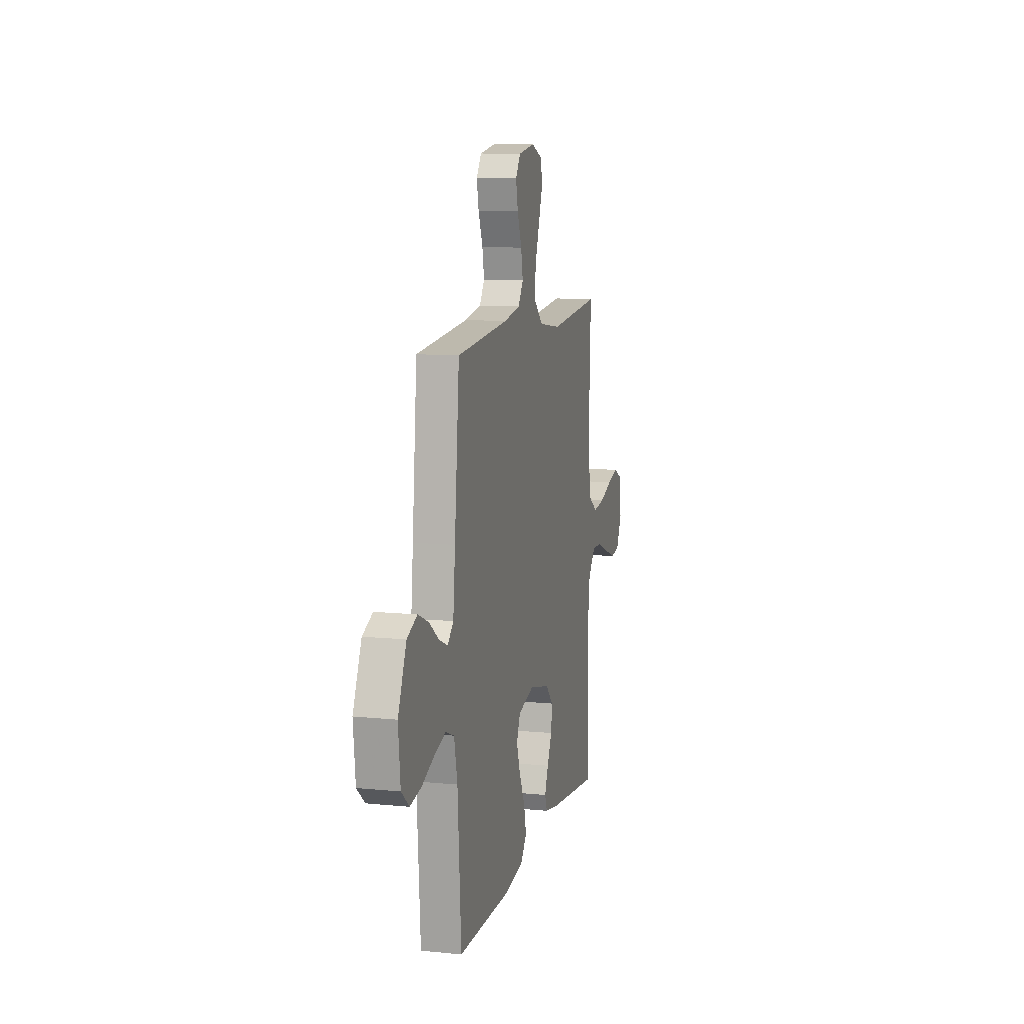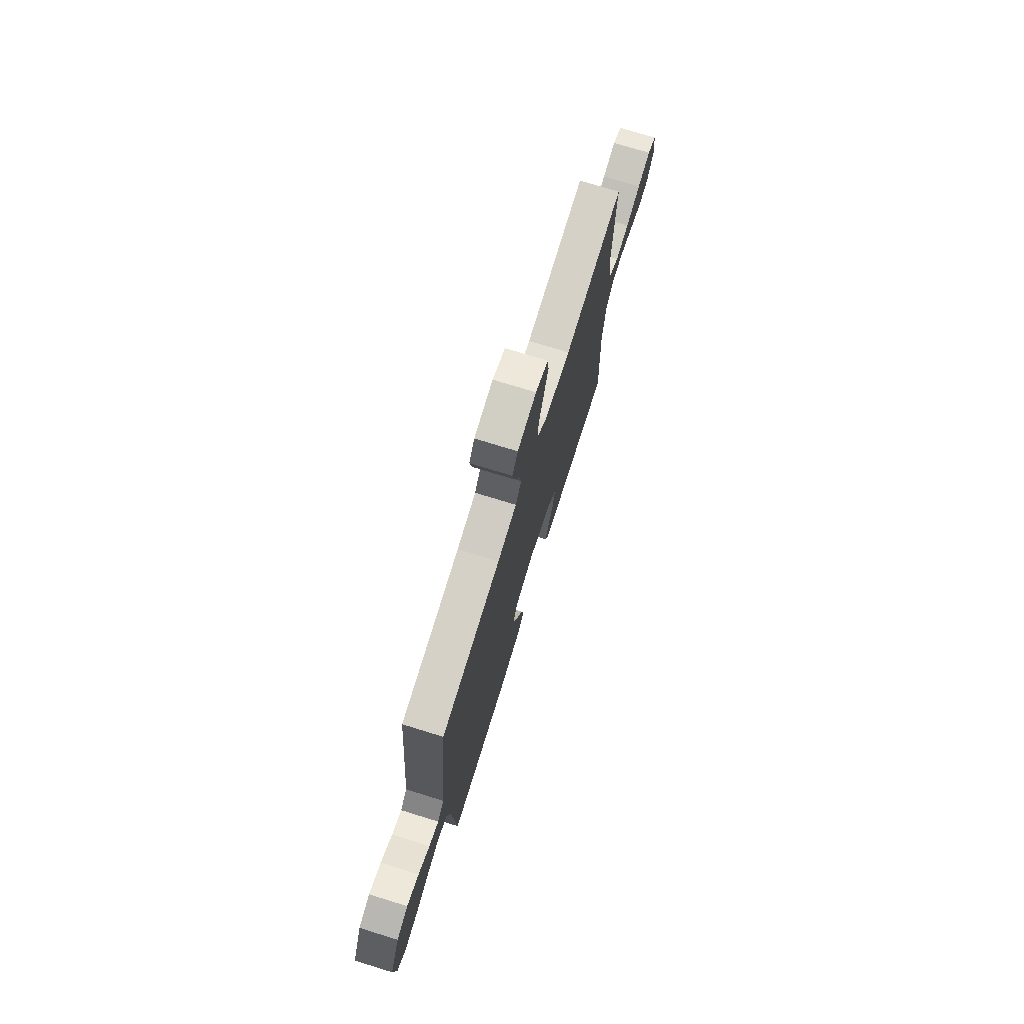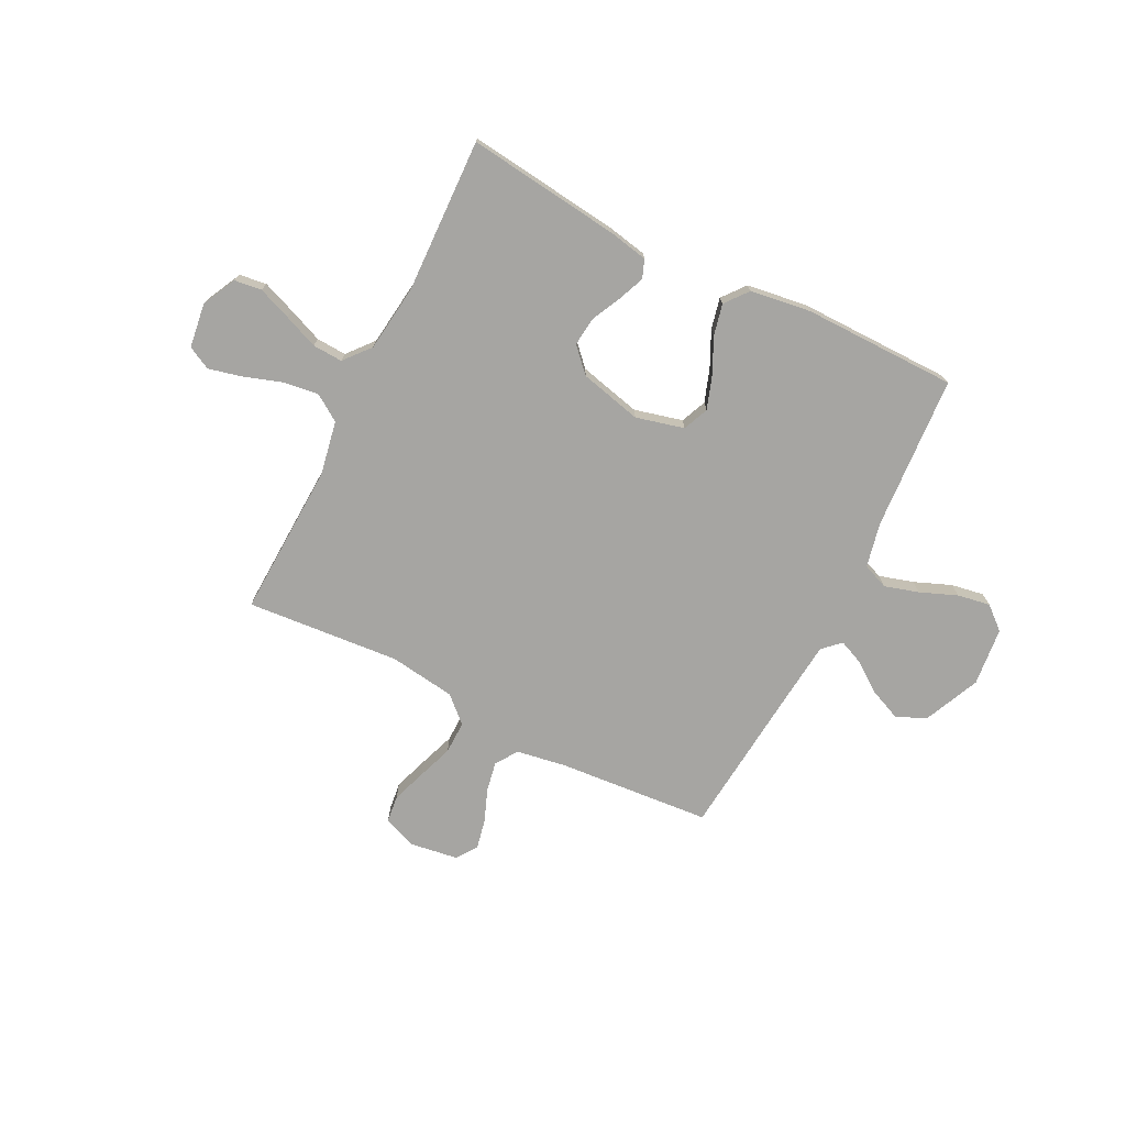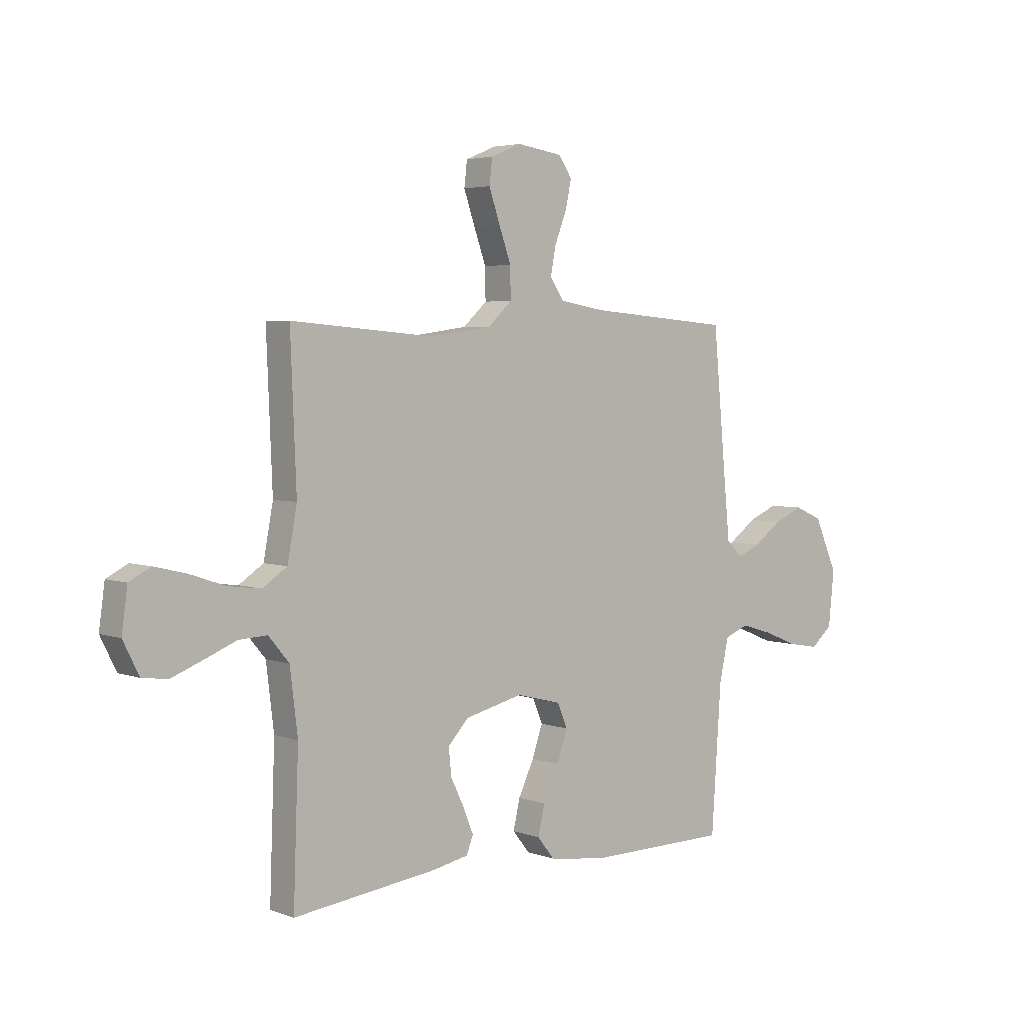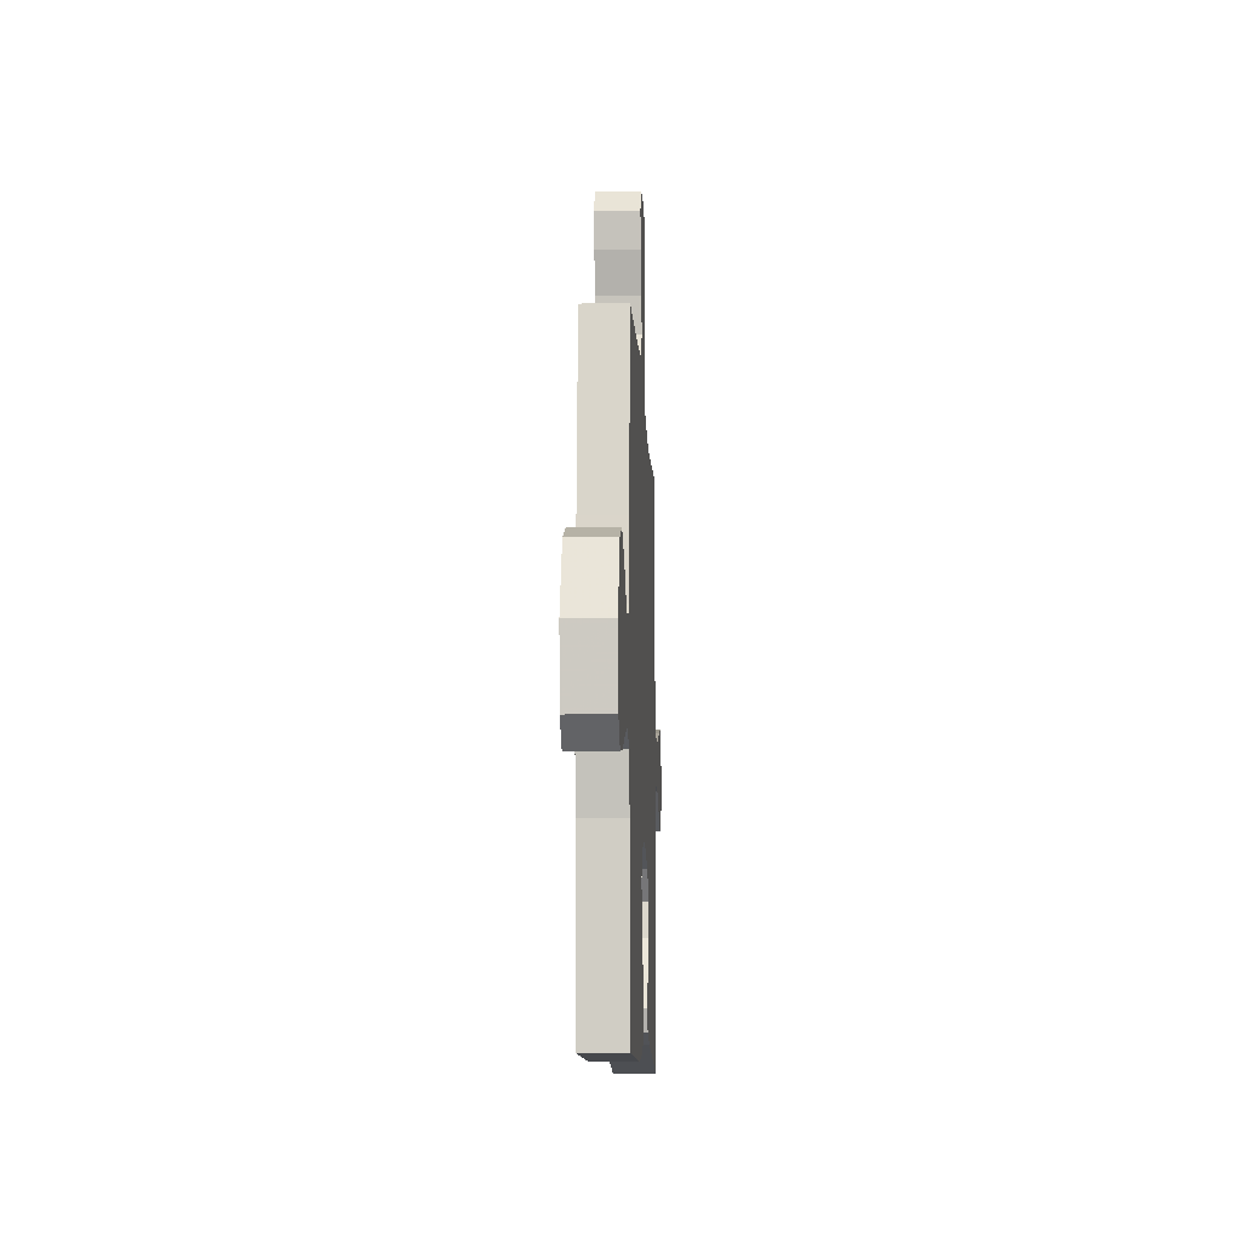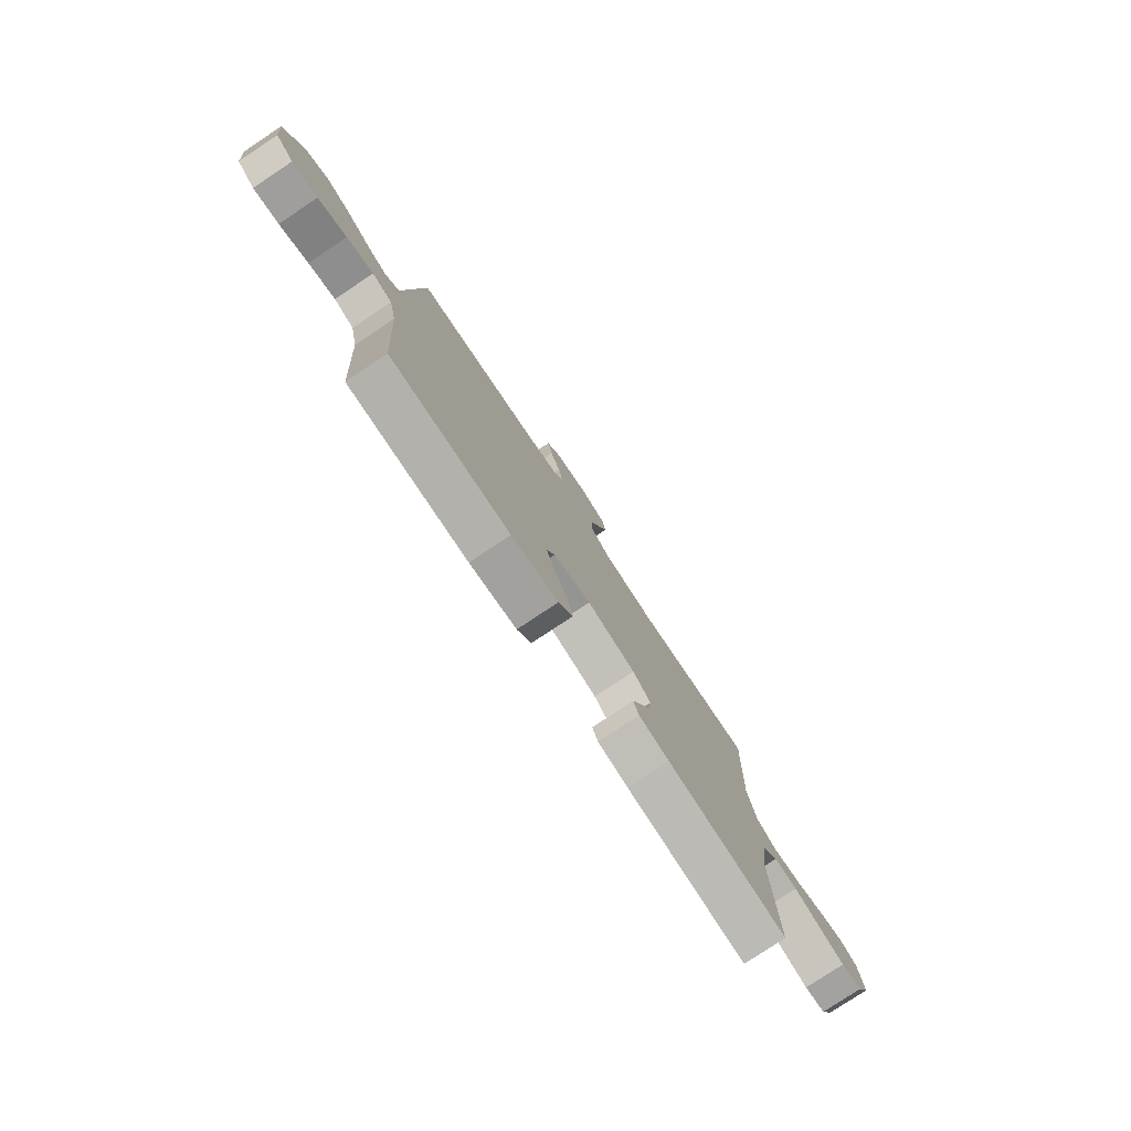
<metadata>
{"format":"obj","ext":"obj","renderer":"f3d","projection":"perspective","resolution":1024,"background":"white","views":[{"elev":10.6,"azim":-76.0,"up":"+Z"},{"elev":73.9,"azim":-72.8,"up":"+Z"},{"elev":-73.7,"azim":153.2,"up":"+Y"},{"elev":4.1,"azim":139.5,"up":"+Z"},{"elev":-10.9,"azim":-87.4,"up":"+Z"},{"elev":-78.6,"azim":-56.4,"up":"+Z"}]}
</metadata>
<code>
v -0.5 0.07 -0.5
v -0.52 0.07 -0.2
v -0.539 0.07 -0.112
v -0.589 0.07 -0.092
v -0.656 0.07 -0.112
v -0.728 0.07 -0.141
v -0.792 0.07 -0.152
v -0.837 0.07 -0.114
v -0.849 0.07 0
v -0.8 0.07 0.11
v -0.742 0.07 0.135
v -0.681 0.07 0.109
v -0.623 0.07 0.067
v -0.574 0.07 0.046
v -0.54 0.07 0.078
v -0.528 0.07 0.2
v -0.5 0.07 0.5
v -0.2 0.07 0.525
v -0.104 0.07 0.541
v -0.075 0.07 0.584
v -0.086 0.07 0.642
v -0.111 0.07 0.706
v -0.123 0.07 0.763
v -0.095 0.07 0.804
v 0 0.07 0.818
v 0.064 0.07 0.792
v 0.07 0.07 0.74
v 0.047 0.07 0.673
v 0.022 0.07 0.603
v 0.021 0.07 0.539
v 0.071 0.07 0.493
v 0.2 0.07 0.475
v 0.5 0.07 0.5
v 0.488 0.07 0.2
v 0.508 0.07 0.094
v 0.559 0.07 0.06
v 0.628 0.07 0.069
v 0.702 0.07 0.094
v 0.768 0.07 0.11
v 0.813 0.07 0.087
v 0.825 0.07 0
v 0.792 0.07 -0.066
v 0.739 0.07 -0.073
v 0.674 0.07 -0.048
v 0.607 0.07 -0.021
v 0.548 0.07 -0.018
v 0.505 0.07 -0.069
v 0.489 0.07 -0.2
v 0.5 0.07 -0.5
v 0.2 0.07 -0.464
v 0.124 0.07 -0.449
v 0.11 0.07 -0.413
v 0.131 0.07 -0.361
v 0.159 0.07 -0.304
v 0.165 0.07 -0.247
v 0.121 0.07 -0.201
v 0 0.07 -0.172
v -0.094 0.07 -0.196
v -0.115 0.07 -0.246
v -0.093 0.07 -0.31
v -0.06 0.07 -0.379
v -0.046 0.07 -0.44
v -0.082 0.07 -0.485
v -0.2 0.07 -0.502
v -0.5 0 -0.5
v -0.52 0 -0.2
v -0.539 0 -0.112
v -0.589 0 -0.092
v -0.656 0 -0.112
v -0.728 0 -0.141
v -0.792 0 -0.152
v -0.837 0 -0.114
v -0.849 0 0
v -0.8 0 0.11
v -0.742 0 0.135
v -0.681 0 0.109
v -0.623 0 0.067
v -0.574 0 0.046
v -0.54 0 0.078
v -0.528 0 0.2
v -0.5 0 0.5
v -0.2 0 0.525
v -0.104 0 0.541
v -0.075 0 0.584
v -0.086 0 0.642
v -0.111 0 0.706
v -0.123 0 0.763
v -0.095 0 0.804
v 0 0 0.818
v 0.064 0 0.792
v 0.07 0 0.74
v 0.047 0 0.673
v 0.022 0 0.603
v 0.021 0 0.539
v 0.071 0 0.493
v 0.2 0 0.475
v 0.5 0 0.5
v 0.488 0 0.2
v 0.508 0 0.094
v 0.559 0 0.06
v 0.628 0 0.069
v 0.702 0 0.094
v 0.768 0 0.11
v 0.813 0 0.087
v 0.825 0 0
v 0.792 0 -0.066
v 0.739 0 -0.073
v 0.674 0 -0.048
v 0.607 0 -0.021
v 0.548 0 -0.018
v 0.505 0 -0.069
v 0.489 0 -0.2
v 0.5 0 -0.5
v 0.2 0 -0.464
v 0.124 0 -0.449
v 0.11 0 -0.413
v 0.131 0 -0.361
v 0.159 0 -0.304
v 0.165 0 -0.247
v 0.121 0 -0.201
v 0 0 -0.172
v -0.094 0 -0.196
v -0.115 0 -0.246
v -0.093 0 -0.31
v -0.06 0 -0.379
v -0.046 0 -0.44
v -0.082 0 -0.485
v -0.2 0 -0.502
f 64 1 2
f 63 64 2
f 62 63 2
f 61 62 2
f 60 61 2
f 59 60 2 3
f 58 59 3 4
f 57 58 4
f 52 53 54
f 51 52 54
f 50 51 54
f 49 50 54
f 48 49 54
f 47 48 54 55
f 46 47 55 56
f 43 44 45
f 42 43 45
f 41 42 45
f 40 41 45
f 39 40 45
f 38 39 45
f 37 38 45
f 36 37 45 46
f 46 56 57
f 36 46 57
f 35 36 57
f 32 33 34
f 35 57 4
f 34 35 4
f 32 34 4
f 31 32 4
f 27 28 29
f 26 27 29
f 25 26 29
f 24 25 29
f 23 24 29
f 22 23 29
f 21 22 29
f 20 21 29 30
f 16 17 18
f 15 16 18 19
f 11 12 13
f 10 11 13
f 9 10 13
f 8 9 13
f 7 8 13
f 6 7 13
f 5 6 13
f 5 13 14
f 4 5 14 15
f 19 20 30 31
f 4 15 19 31
f 66 65 128
f 66 128 127
f 66 127 126
f 66 126 125
f 66 125 124
f 67 66 124 123
f 68 67 123 122
f 68 122 121
f 118 117 116
f 118 116 115
f 118 115 114
f 118 114 113
f 118 113 112
f 119 118 112 111
f 120 119 111 110
f 109 108 107
f 109 107 106
f 109 106 105
f 109 105 104
f 109 104 103
f 109 103 102
f 109 102 101
f 110 109 101 100
f 121 120 110
f 121 110 100
f 121 100 99
f 98 97 96
f 68 121 99
f 68 99 98
f 68 98 96
f 68 96 95
f 93 92 91
f 93 91 90
f 93 90 89
f 93 89 88
f 93 88 87
f 93 87 86
f 93 86 85
f 94 93 85 84
f 82 81 80
f 83 82 80 79
f 77 76 75
f 77 75 74
f 77 74 73
f 77 73 72
f 77 72 71
f 77 71 70
f 77 70 69
f 78 77 69
f 79 78 69 68
f 95 94 84 83
f 95 83 79 68
f 1 65 66 2
f 2 66 67 3
f 3 67 68 4
f 4 68 69 5
f 5 69 70 6
f 6 70 71 7
f 7 71 72 8
f 8 72 73 9
f 9 73 74 10
f 10 74 75 11
f 11 75 76 12
f 12 76 77 13
f 13 77 78 14
f 14 78 79 15
f 15 79 80 16
f 16 80 81 17
f 17 81 82 18
f 18 82 83 19
f 19 83 84 20
f 20 84 85 21
f 21 85 86 22
f 22 86 87 23
f 23 87 88 24
f 24 88 89 25
f 25 89 90 26
f 26 90 91 27
f 27 91 92 28
f 28 92 93 29
f 29 93 94 30
f 30 94 95 31
f 31 95 96 32
f 32 96 97 33
f 33 97 98 34
f 34 98 99 35
f 35 99 100 36
f 36 100 101 37
f 37 101 102 38
f 38 102 103 39
f 39 103 104 40
f 40 104 105 41
f 41 105 106 42
f 42 106 107 43
f 43 107 108 44
f 44 108 109 45
f 45 109 110 46
f 46 110 111 47
f 47 111 112 48
f 48 112 113 49
f 49 113 114 50
f 50 114 115 51
f 51 115 116 52
f 52 116 117 53
f 53 117 118 54
f 54 118 119 55
f 55 119 120 56
f 56 120 121 57
f 57 121 122 58
f 58 122 123 59
f 59 123 124 60
f 60 124 125 61
f 61 125 126 62
f 62 126 127 63
f 63 127 128 64
f 64 128 65 1

</code>
